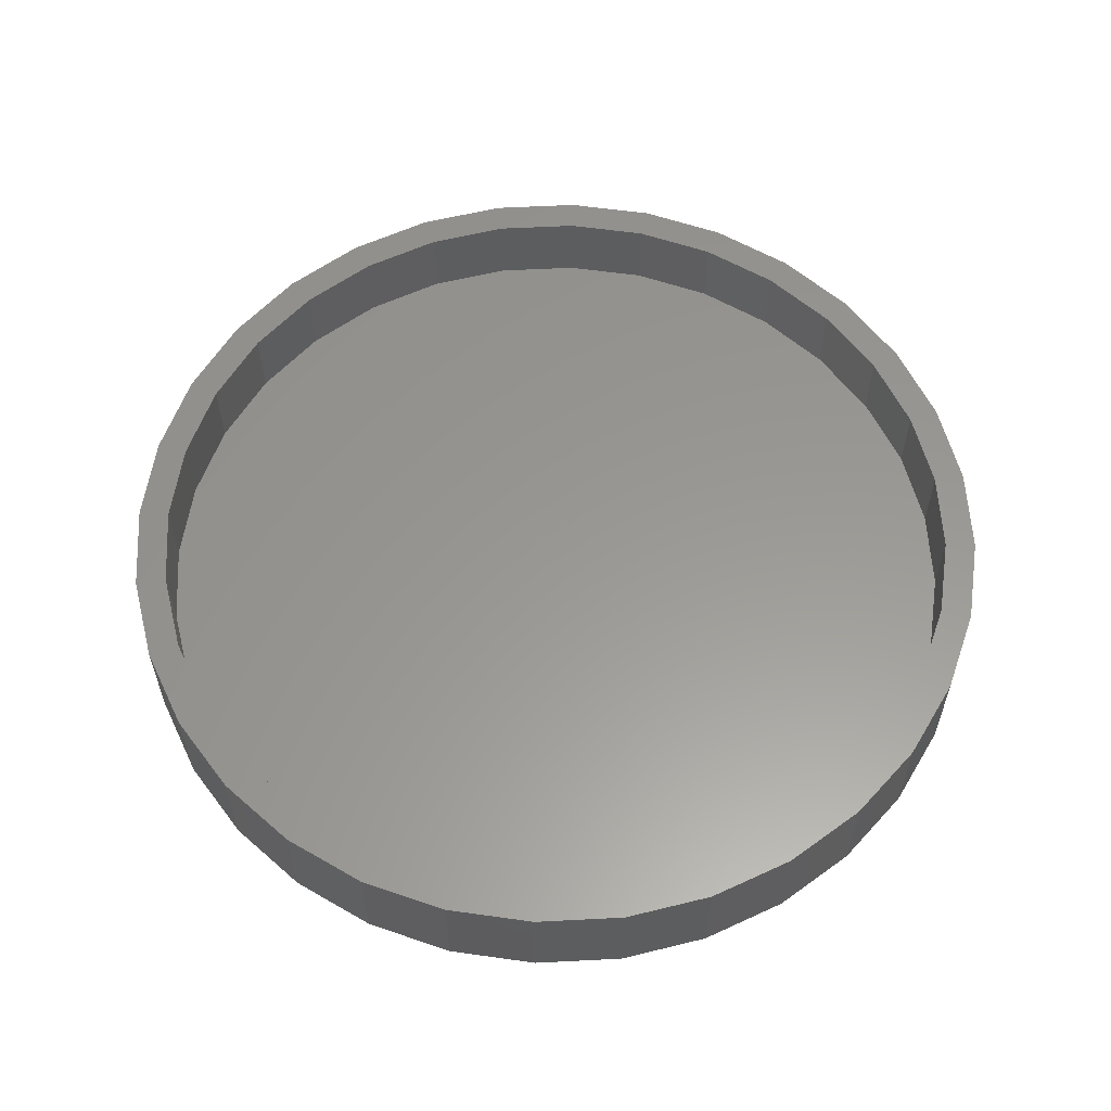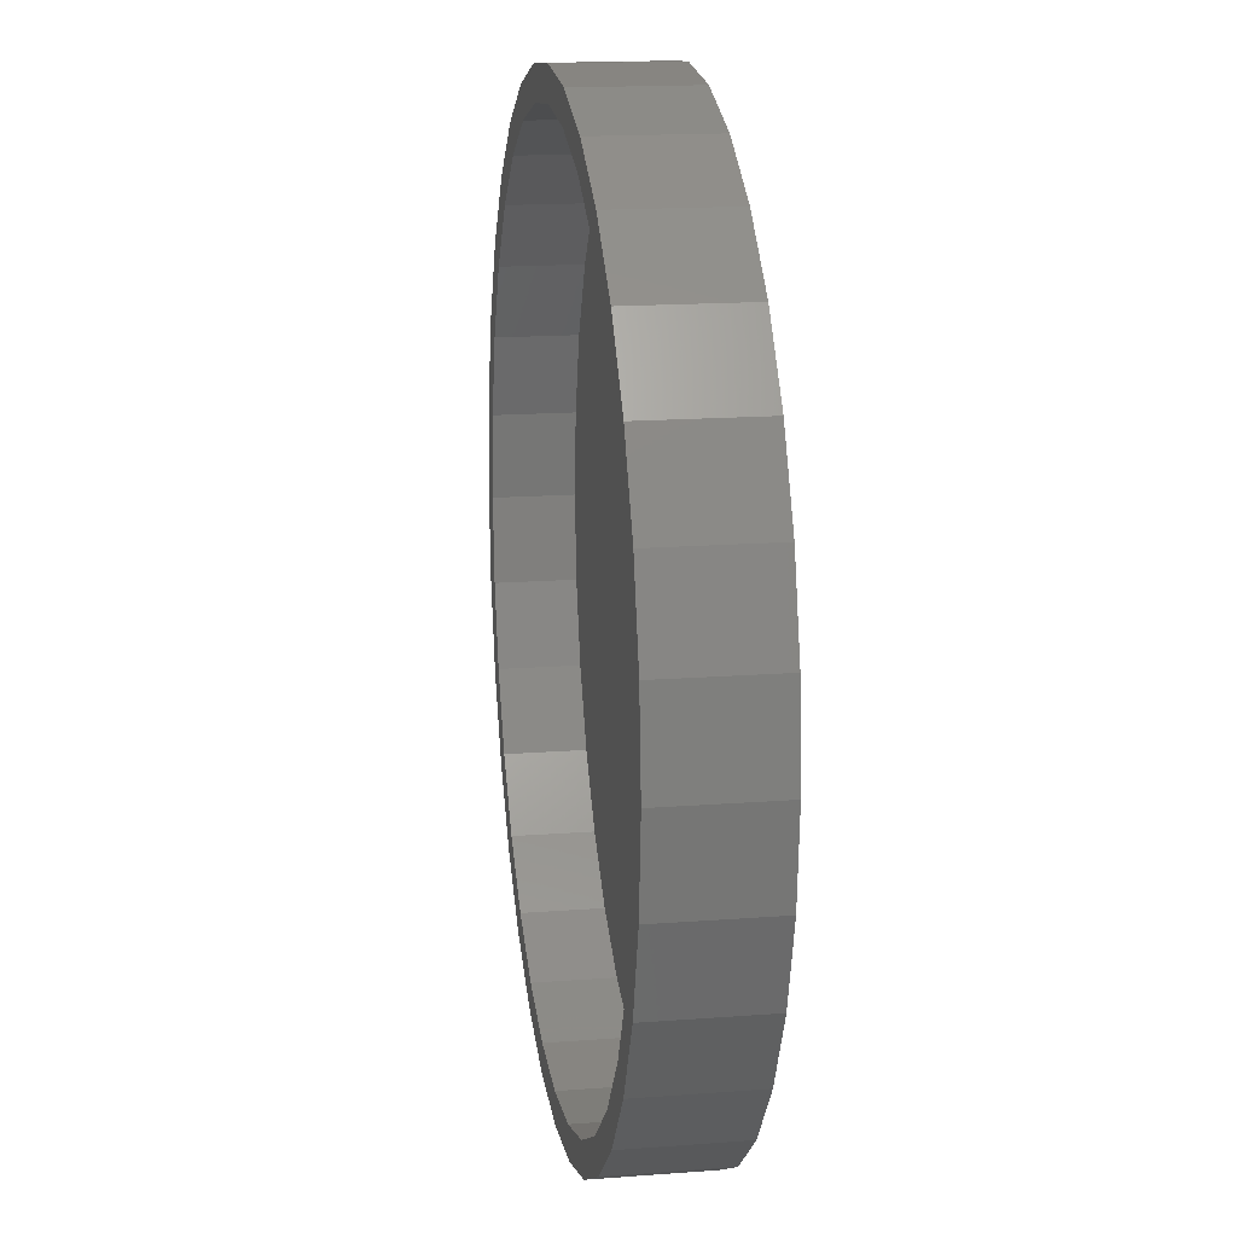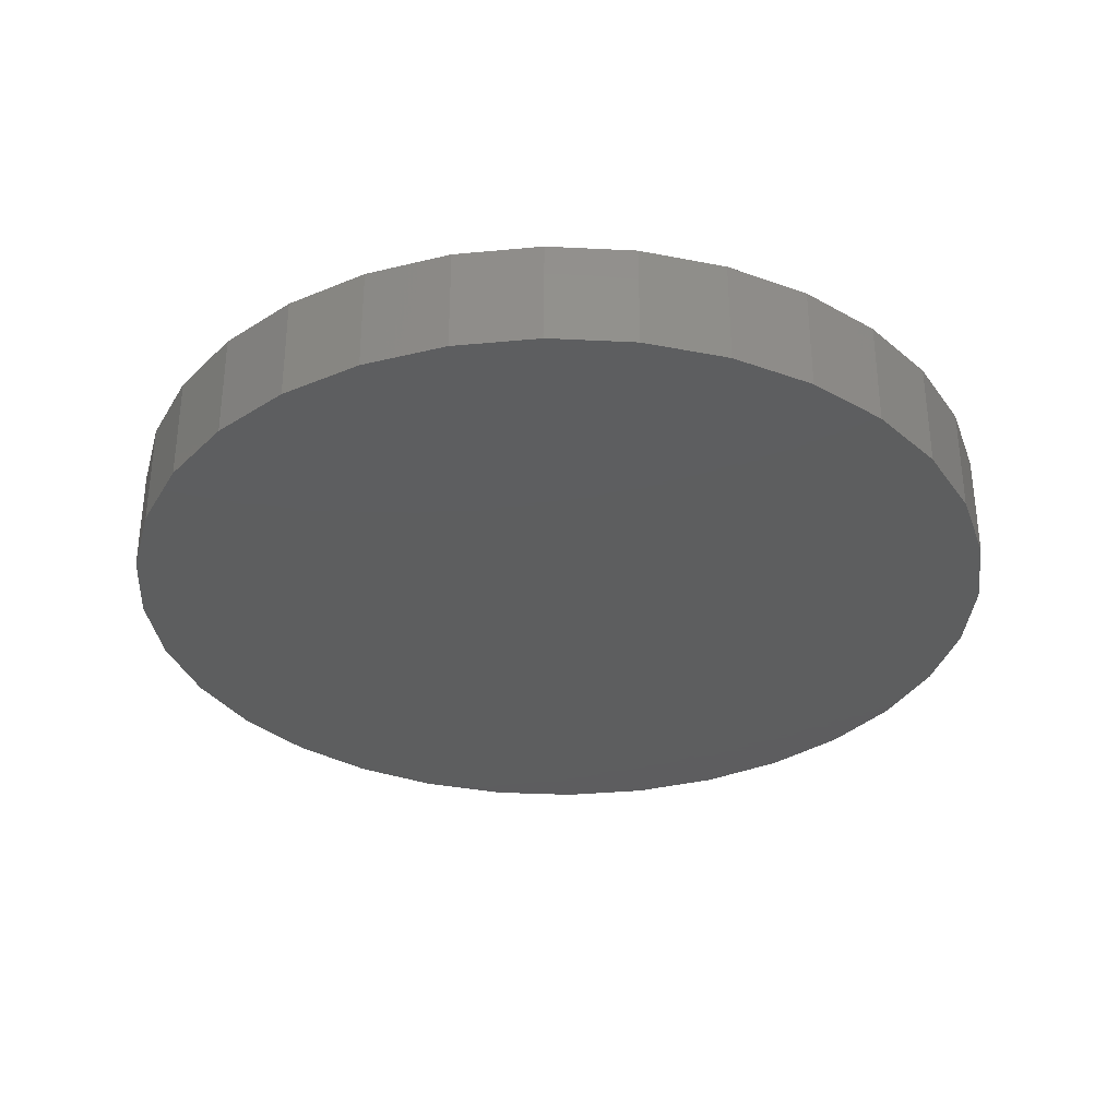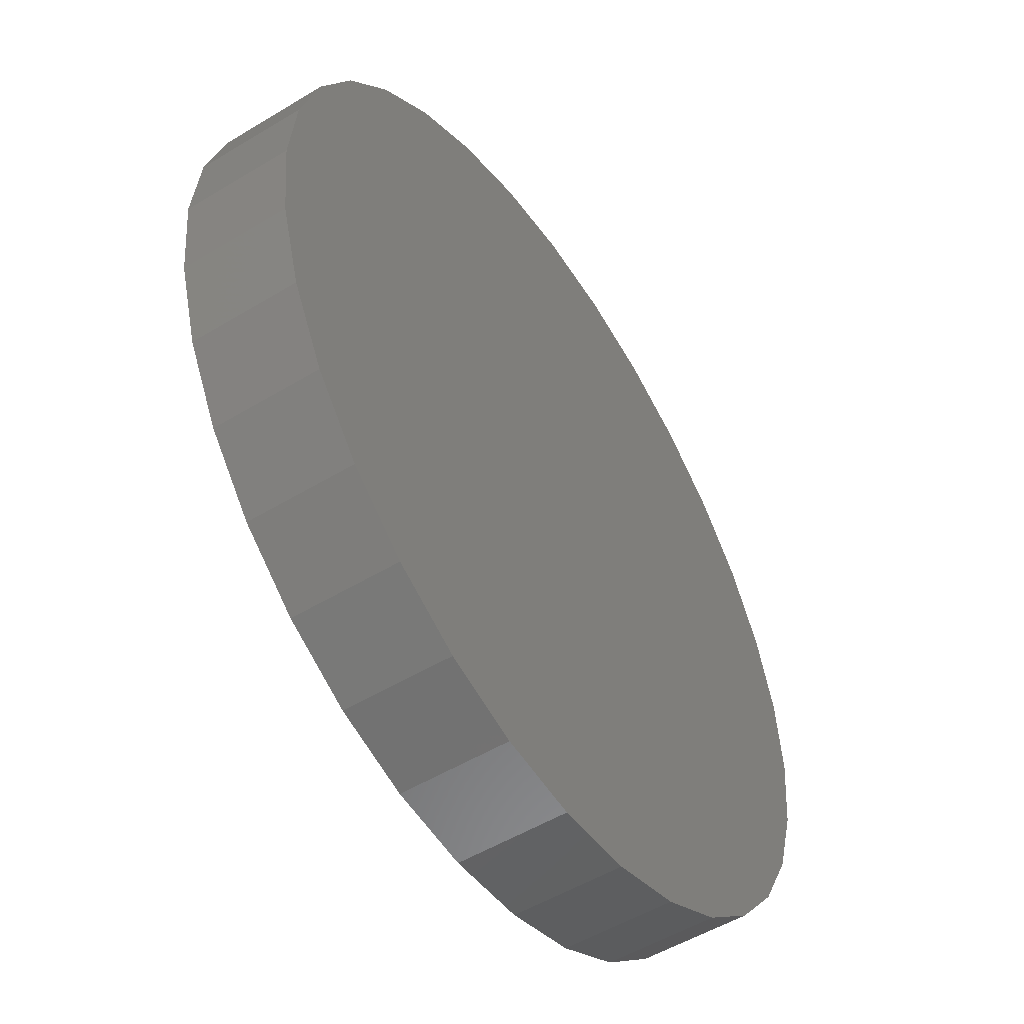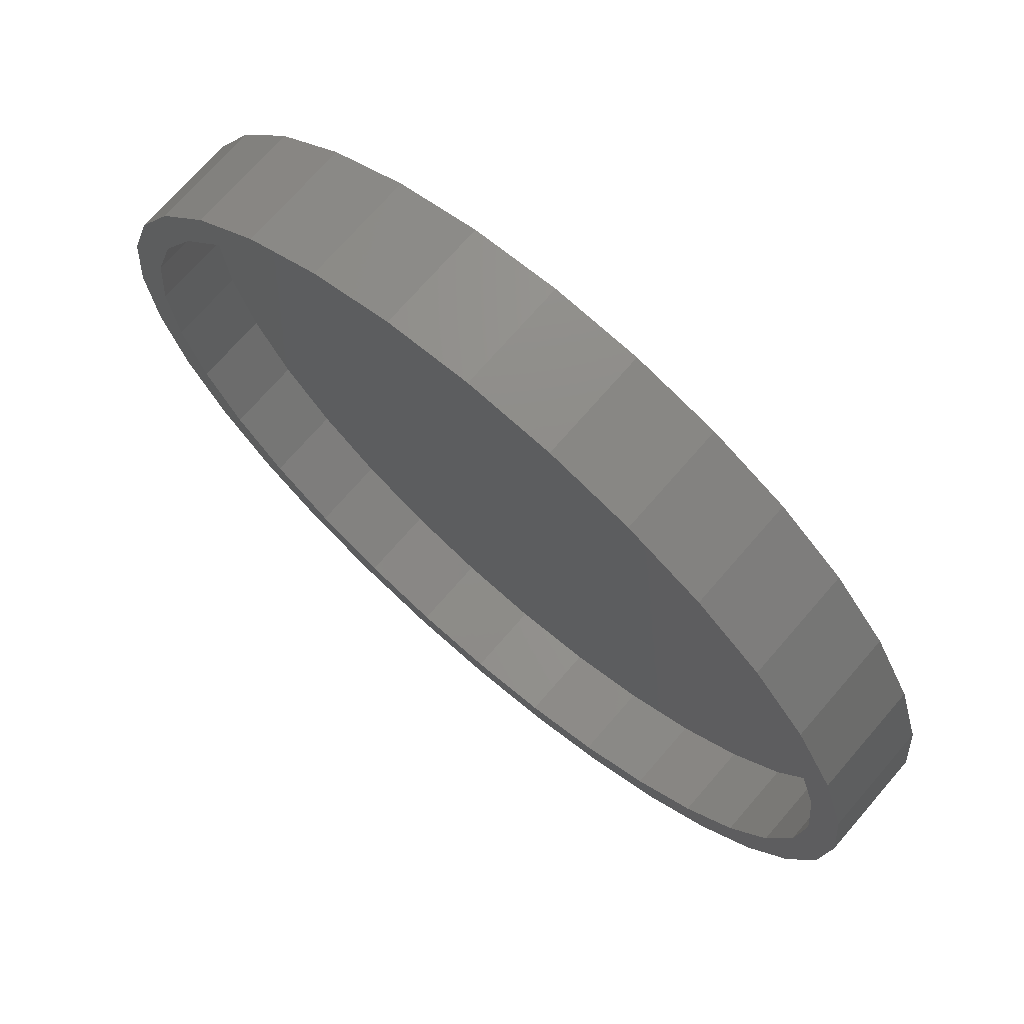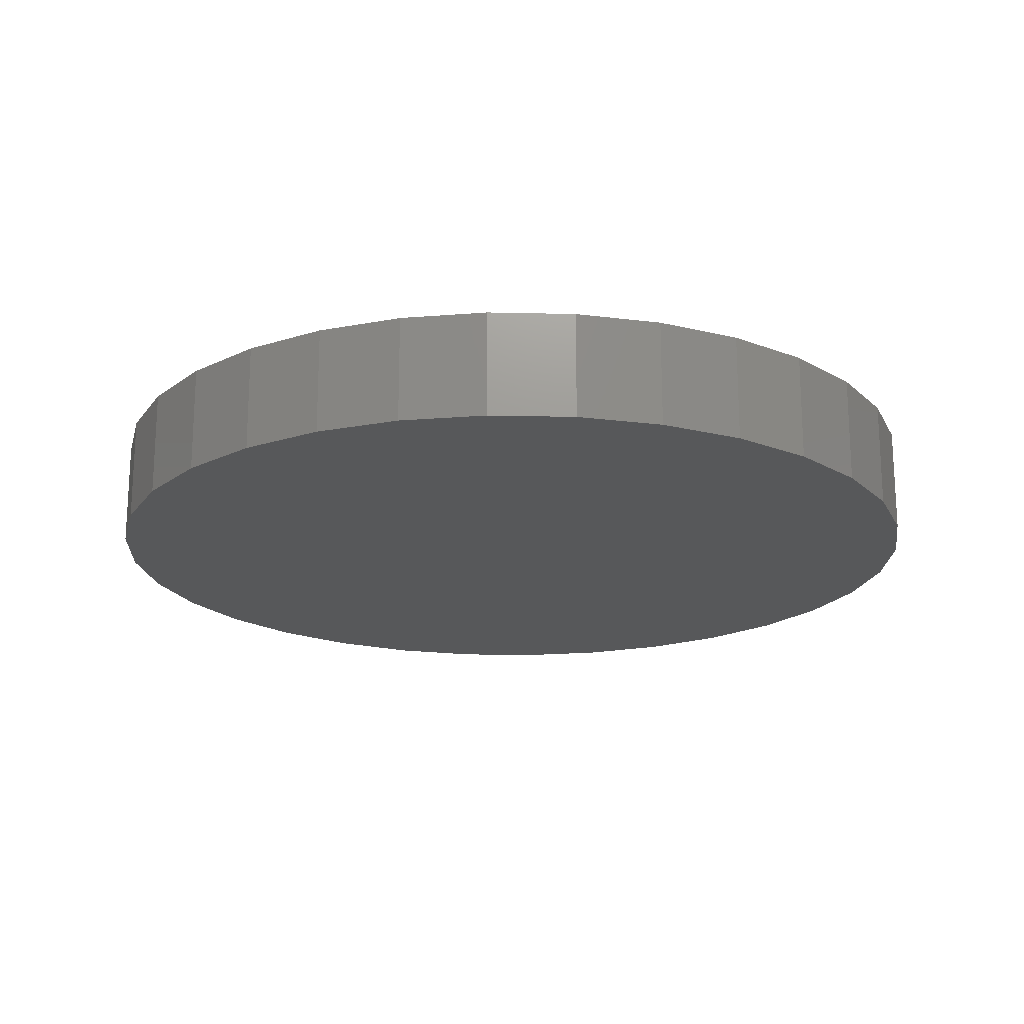
<metadata>
{"format":"stl","ext":"stl","renderer":"f3d","projection":"perspective","resolution":1024,"background":"white","views":[{"elev":58.9,"azim":115.1,"up":"+Z"},{"elev":16.4,"azim":81.1,"up":"+Y"},{"elev":-33.3,"azim":58.0,"up":"+Z"},{"elev":-52.2,"azim":123.2,"up":"+Y"},{"elev":71.3,"azim":40.8,"up":"+Y"},{"elev":-19.0,"azim":-165.6,"up":"+Z"}]}
</metadata>
<code>
# stl→obj: 128 verts, 252 faces
v -0.3387 0.5186 0.125
v -0.4663 0.4742 0.125
v -0.4332 0.4411 0.125
v 0.2645 0.6196 0.125
v 0.007895 0.6238 0.125
v 0.1296 0.6118 0.125
v 0.1387 0.6578 0.125
v 0.007895 0.6706 0.125
v -0.2487 0.6196 0.125
v -0.1229 0.6578 0.125
v -0.3647 0.5576 0.125
v -0.2308 0.5763 0.125
v -0.1138 0.6118 0.125
v -0.5107 0.3465 0.125
v -0.5497 0.3726 0.125
v -0.5684 0.2387 0.125
v -0.6117 0.2566 0.125
v -0.6039 0.1217 0.125
v -0.6499 0.1308 0.125
v -0.6159 7.639e-17 0.125
v -0.6627 8.213e-17 0.125
v -0.6039 -0.1217 0.125
v -0.6499 -0.1308 0.125
v -0.5684 -0.2387 0.125
v -0.6117 -0.2566 0.125
v -0.5107 -0.3465 0.125
v -0.5497 -0.3726 0.125
v -0.4332 -0.4411 0.125
v -0.4663 -0.4742 0.125
v -0.3387 -0.5186 0.125
v -0.3647 -0.5576 0.125
v -0.2308 -0.5763 0.125
v -0.1138 -0.6118 0.125
v -0.2487 -0.6196 0.125
v 0.007895 -0.6238 0.125
v -0.1229 -0.6578 0.125
v 0.007895 -0.6706 0.125
v 0.2645 -0.6196 0.125
v 0.1387 -0.6578 0.125
v 0.3805 0.5576 0.125
v 0.2466 0.5763 0.125
v 0.4821 0.4742 0.125
v 0.3544 0.5186 0.125
v 0.449 0.4411 0.125
v 0.5655 0.3726 0.125
v 0.5265 0.3465 0.125
v 0.6275 0.2566 0.125
v 0.5842 0.2387 0.125
v 0.6656 0.1308 0.125
v 0.6197 0.1217 0.125
v 0.6785 0 0.125
v 0.6317 0 0.125
v 0.6656 -0.1308 0.125
v 0.6197 -0.1217 0.125
v 0.6275 -0.2566 0.125
v 0.5842 -0.2387 0.125
v 0.5655 -0.3726 0.125
v 0.5265 -0.3465 0.125
v 0.4821 -0.4742 0.125
v 0.449 -0.4411 0.125
v 0.3805 -0.5576 0.125
v 0.3544 -0.5186 0.125
v 0.2466 -0.5763 0.125
v 0.1296 -0.6118 0.125
v 0.007895 -0.6238 0.007812
v 0.1296 -0.6118 0.007812
v 0.2466 -0.5763 0.007812
v 0.3544 -0.5186 0.007812
v 0.449 -0.4411 0.007812
v 0.5265 -0.3465 0.007812
v 0.5842 -0.2387 0.007812
v 0.6197 -0.1217 0.007812
v 0.6317 -1.528e-16 0.007812
v -0.1138 -0.6118 0.007812
v -0.2308 -0.5763 0.007812
v -0.3387 -0.5186 0.007812
v -0.4332 -0.4411 0.007812
v -0.5107 -0.3465 0.007812
v -0.5684 -0.2387 0.007812
v -0.6039 -0.1217 0.007812
v -0.6159 7.639e-17 0.007812
v 0.007895 0.6238 0.007812
v -0.1138 0.6118 0.007812
v -0.2308 0.5763 0.007812
v -0.3387 0.5186 0.007812
v -0.4332 0.4411 0.007812
v -0.5107 0.3465 0.007812
v -0.5684 0.2387 0.007812
v -0.6039 0.1217 0.007812
v 0.1296 0.6118 0.007812
v 0.2466 0.5763 0.007812
v 0.3544 0.5186 0.007812
v 0.449 0.4411 0.007812
v 0.5265 0.3465 0.007812
v 0.5842 0.2387 0.007812
v 0.6197 0.1217 0.007812
v 0.6785 -1.643e-16 -0.03906
v 0.6656 -0.1308 -0.03906
v 0.6275 -0.2566 -0.03906
v 0.5655 -0.3726 -0.03906
v 0.4821 -0.4742 -0.03906
v 0.3805 -0.5576 -0.03906
v 0.2645 -0.6196 -0.03906
v 0.1387 -0.6578 -0.03906
v 0.007895 -0.6706 -0.03906
v -0.1229 -0.6578 -0.03906
v -0.2487 -0.6196 -0.03906
v -0.3647 -0.5576 -0.03906
v -0.4663 -0.4742 -0.03906
v -0.5497 -0.3726 -0.03906
v -0.6117 -0.2566 -0.03906
v -0.6499 -0.1308 -0.03906
v -0.6627 8.213e-17 -0.03906
v -0.6499 0.1308 -0.03906
v -0.6117 0.2566 -0.03906
v -0.5497 0.3726 -0.03906
v -0.4663 0.4742 -0.03906
v -0.3647 0.5576 -0.03906
v -0.2487 0.6196 -0.03906
v -0.1229 0.6578 -0.03906
v 0.007895 0.6706 -0.03906
v 0.1387 0.6578 -0.03906
v 0.2645 0.6196 -0.03906
v 0.3805 0.5576 -0.03906
v 0.4821 0.4742 -0.03906
v 0.5655 0.3726 -0.03906
v 0.6275 0.2566 -0.03906
v 0.6656 0.1308 -0.03906
f 1 2 3
f 4 5 6
f 4 7 5
f 5 7 8
f 5 8 9
f 9 8 10
f 2 1 11
f 11 1 12
f 11 12 9
f 9 12 13
f 9 13 5
f 3 2 14
f 14 2 15
f 14 15 16
f 16 15 17
f 16 17 18
f 18 17 19
f 18 19 20
f 20 19 21
f 20 21 22
f 22 21 23
f 22 23 24
f 24 23 25
f 24 25 26
f 26 25 27
f 26 27 28
f 28 27 29
f 28 29 30
f 30 29 31
f 30 31 32
f 32 31 33
f 33 31 34
f 33 34 35
f 34 36 35
f 35 36 37
f 35 37 38
f 38 37 39
f 4 6 40
f 40 6 41
f 40 41 42
f 42 41 43
f 42 43 44
f 42 44 45
f 45 44 46
f 45 46 47
f 47 46 48
f 47 48 49
f 49 48 50
f 49 50 51
f 51 50 52
f 51 52 53
f 53 52 54
f 53 54 55
f 55 54 56
f 55 56 57
f 57 56 58
f 57 58 59
f 59 58 60
f 59 60 61
f 61 60 62
f 61 62 63
f 61 63 38
f 38 63 64
f 38 64 35
f 65 64 66
f 66 64 63
f 66 63 67
f 67 63 62
f 67 62 68
f 68 62 60
f 68 60 69
f 69 60 58
f 69 58 70
f 70 58 56
f 70 56 71
f 71 56 54
f 71 54 72
f 72 54 52
f 72 52 73
f 64 65 35
f 35 65 74
f 35 74 33
f 33 74 75
f 33 75 32
f 32 75 76
f 32 76 30
f 30 76 77
f 30 77 28
f 28 77 78
f 28 78 26
f 26 78 79
f 26 79 24
f 24 79 80
f 24 80 22
f 22 80 81
f 22 81 20
f 82 13 83
f 83 13 12
f 83 12 84
f 84 12 1
f 84 1 85
f 85 1 3
f 85 3 86
f 86 3 14
f 86 14 87
f 87 14 16
f 87 16 88
f 88 16 18
f 88 18 89
f 89 18 20
f 89 20 81
f 13 82 5
f 5 82 90
f 5 90 6
f 6 90 91
f 6 91 41
f 41 91 92
f 41 92 43
f 43 92 93
f 43 93 44
f 44 93 94
f 44 94 46
f 46 94 95
f 46 95 48
f 48 95 96
f 48 96 50
f 50 96 73
f 50 73 52
f 97 51 98
f 98 51 53
f 98 53 99
f 99 53 55
f 99 55 100
f 100 55 57
f 100 57 101
f 101 57 59
f 101 59 102
f 102 59 61
f 102 61 103
f 103 61 38
f 103 38 104
f 104 38 39
f 104 39 105
f 105 39 37
f 105 37 106
f 106 37 36
f 106 36 107
f 107 36 34
f 107 34 108
f 108 34 31
f 108 31 109
f 109 31 29
f 109 29 110
f 110 29 27
f 110 27 111
f 111 27 25
f 111 25 112
f 112 25 23
f 112 23 113
f 113 23 21
f 113 21 114
f 114 21 19
f 114 19 115
f 115 19 17
f 115 17 116
f 116 17 15
f 116 15 117
f 117 15 2
f 117 2 118
f 118 2 11
f 118 11 119
f 119 11 9
f 119 9 120
f 120 9 10
f 120 10 121
f 121 10 8
f 121 8 122
f 122 8 7
f 122 7 123
f 123 7 4
f 123 4 124
f 124 4 40
f 124 40 125
f 125 40 42
f 125 42 126
f 126 42 45
f 126 45 127
f 127 45 47
f 127 47 128
f 128 47 49
f 128 49 97
f 97 49 51
f 121 122 120
f 105 106 104
f 104 106 107
f 104 107 103
f 103 107 108
f 103 108 102
f 102 108 109
f 102 109 101
f 101 109 110
f 101 110 100
f 100 110 111
f 100 111 99
f 99 111 112
f 99 112 98
f 98 112 113
f 98 113 97
f 97 113 114
f 97 114 128
f 128 114 115
f 128 115 127
f 127 115 116
f 127 116 126
f 126 116 117
f 126 117 125
f 125 117 118
f 125 118 124
f 124 118 119
f 124 119 123
f 123 119 120
f 123 120 122
f 83 90 82
f 90 83 91
f 91 83 84
f 91 84 92
f 92 84 85
f 92 85 93
f 93 85 86
f 93 86 94
f 94 86 87
f 94 87 95
f 95 87 88
f 95 88 96
f 96 88 89
f 96 89 73
f 73 89 81
f 73 81 72
f 72 81 80
f 72 80 71
f 71 80 79
f 71 79 70
f 70 79 78
f 70 78 69
f 69 78 77
f 69 77 68
f 68 77 76
f 68 76 67
f 67 76 75
f 67 75 66
f 66 75 74
f 66 74 65

</code>
